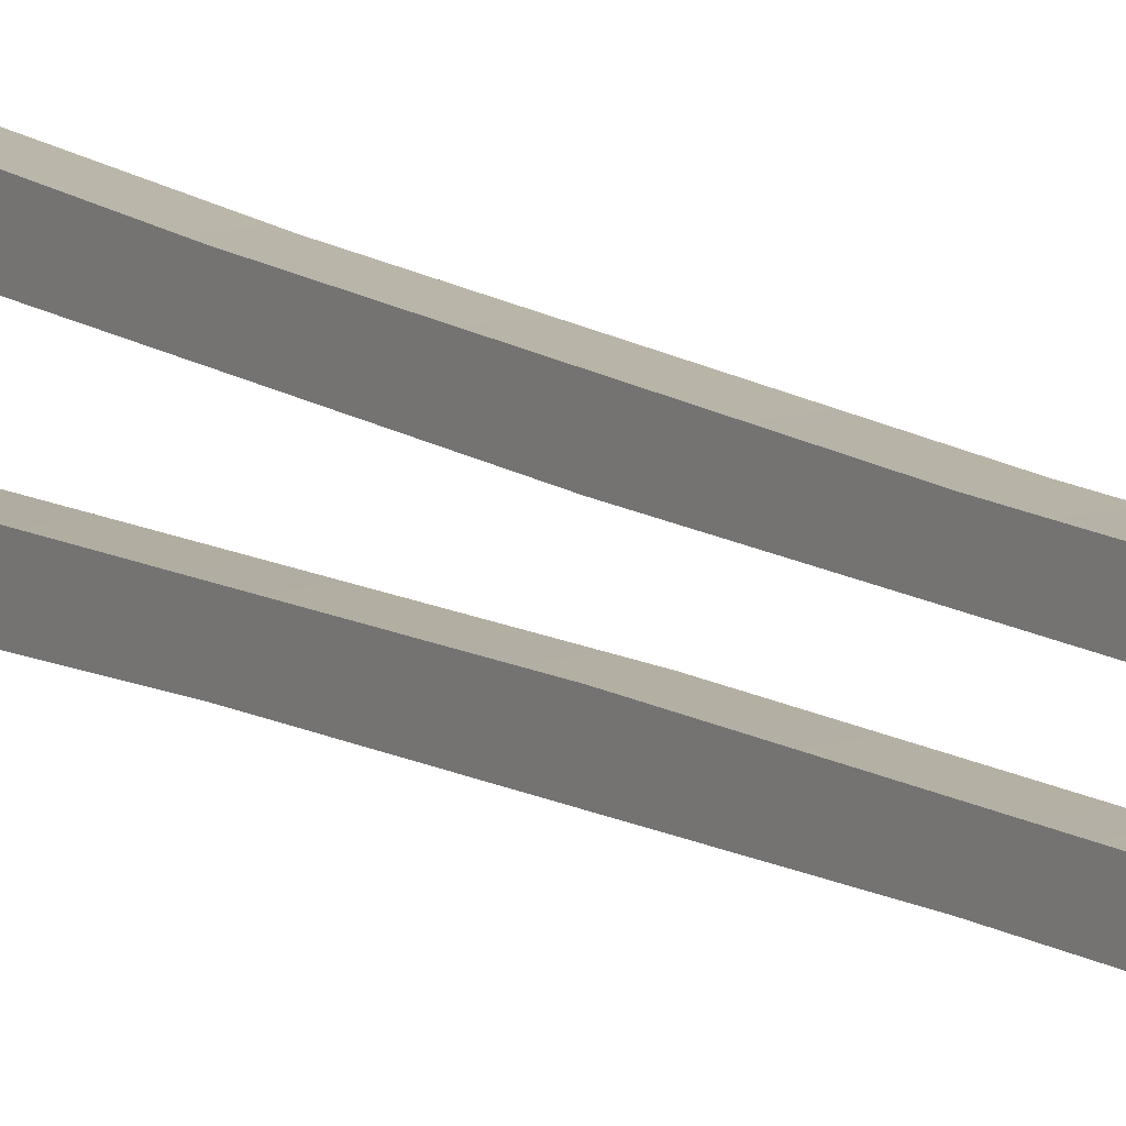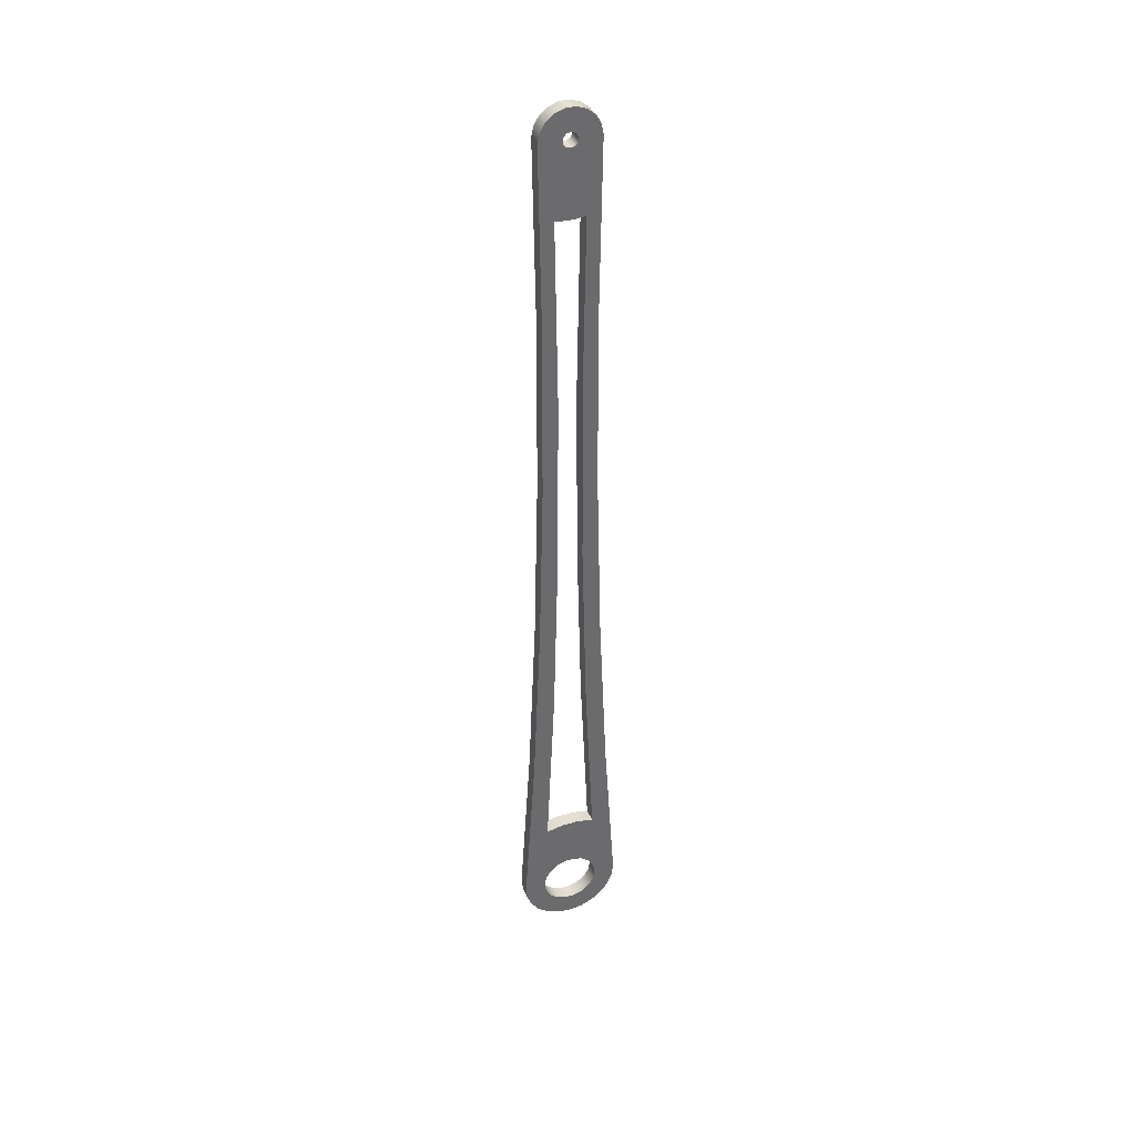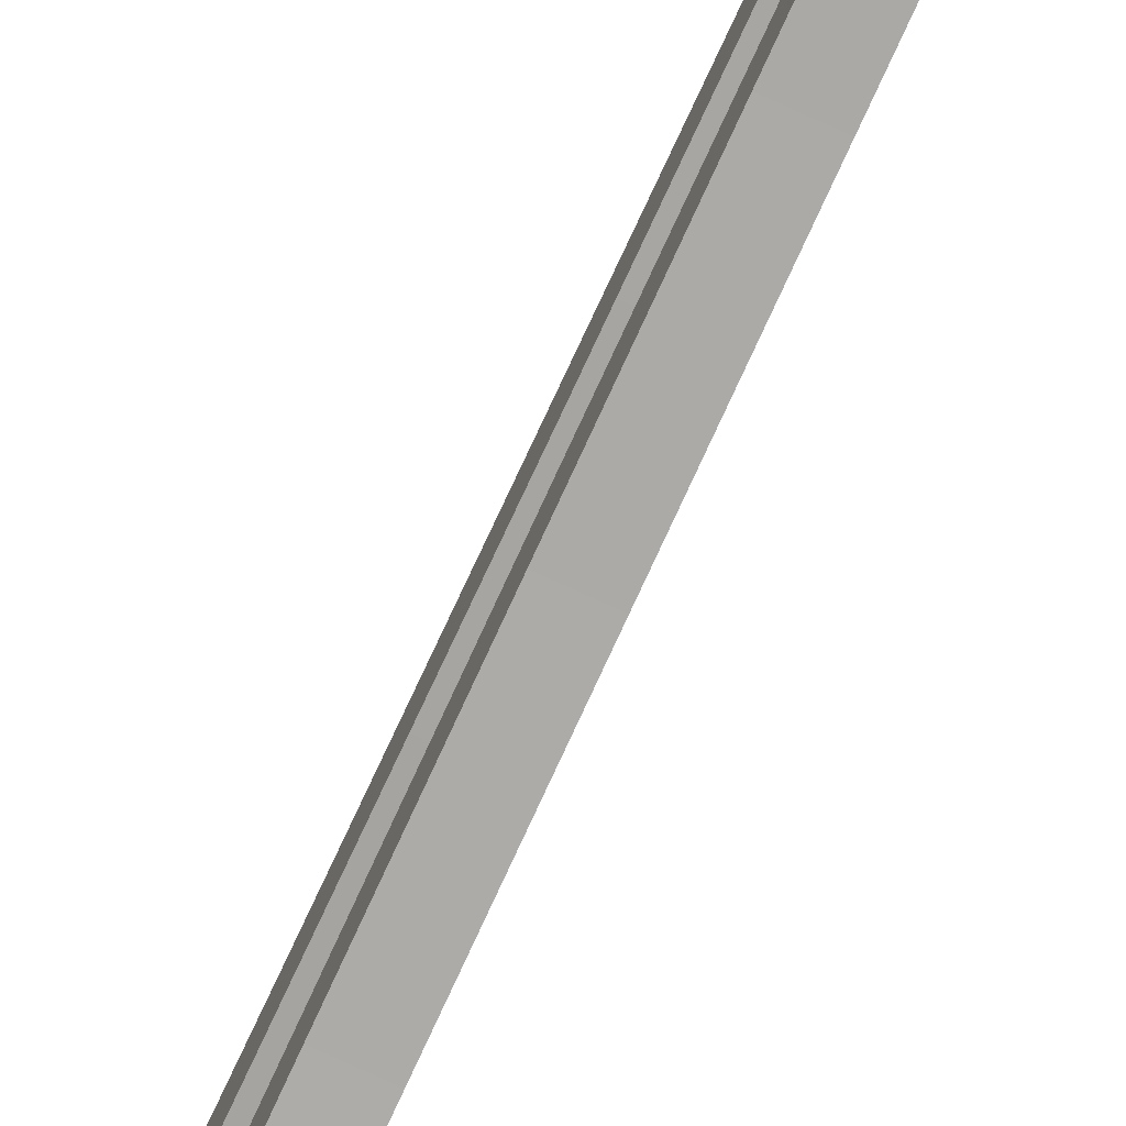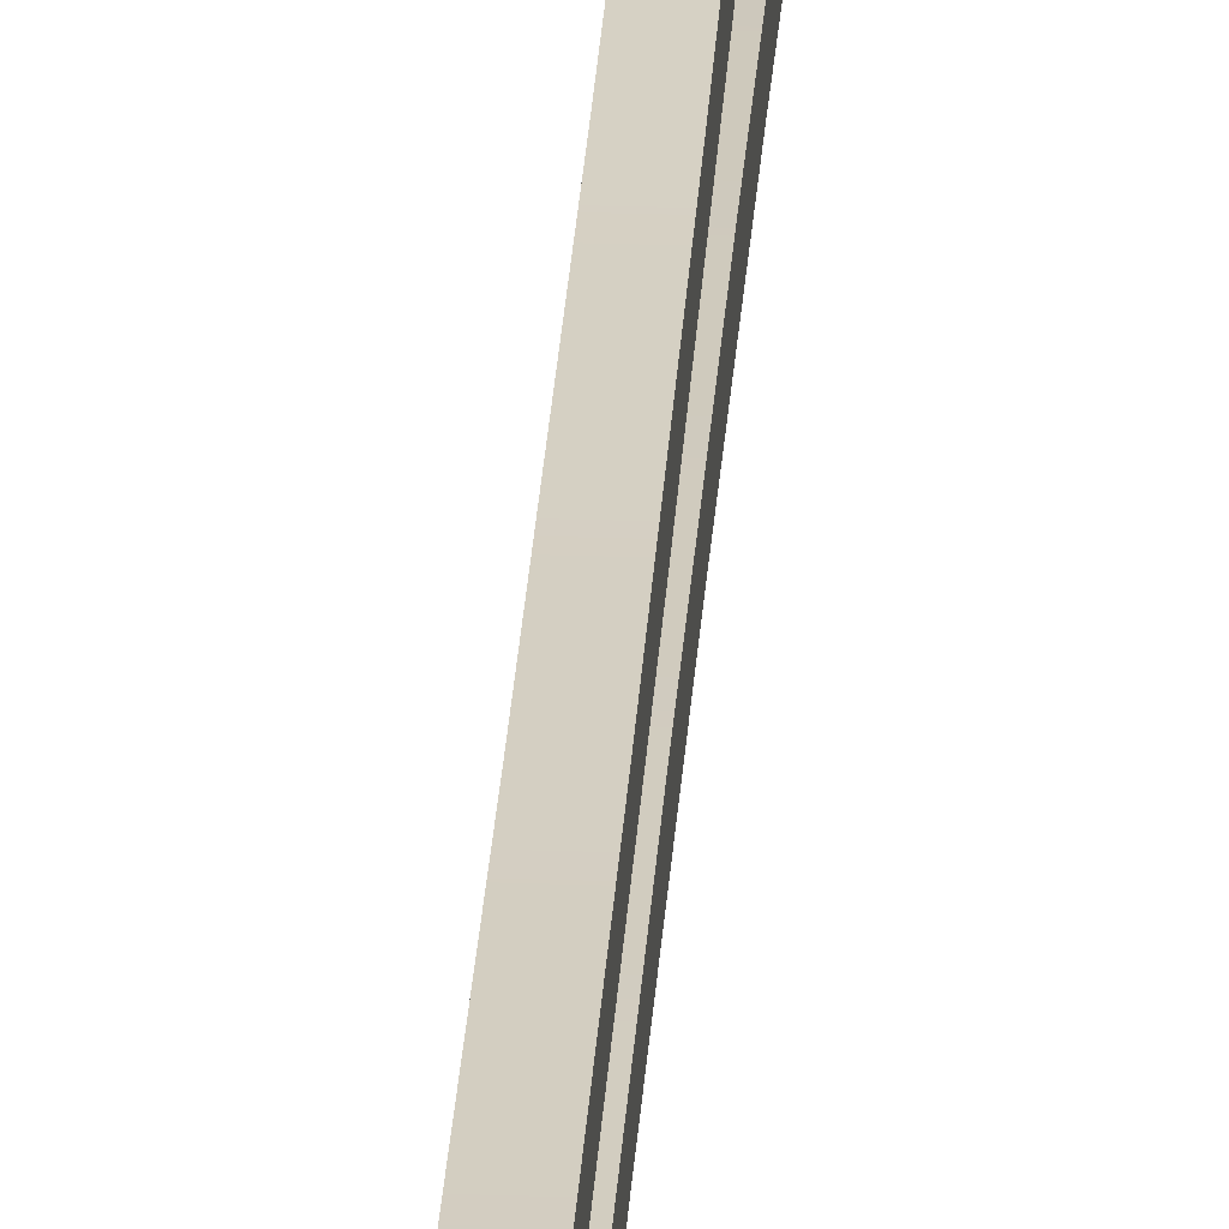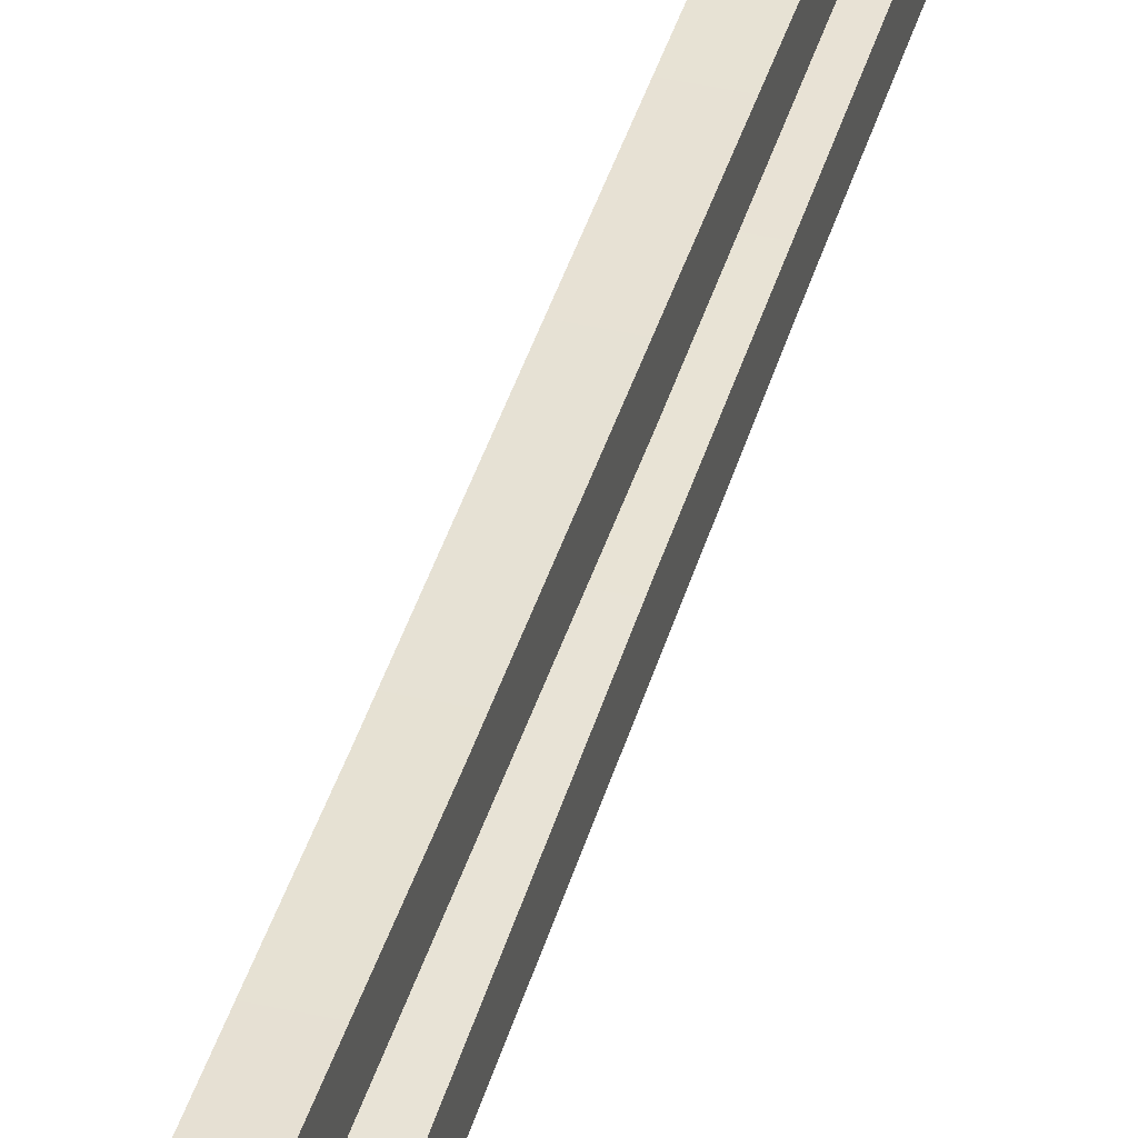
<metadata>
{"format":"obj","ext":"obj","renderer":"f3d","projection":"perspective","resolution":1024,"background":"white","views":[{"elev":11.9,"azim":146.0,"up":"+Z"},{"elev":37.8,"azim":-110.7,"up":"+Y"},{"elev":-74.7,"azim":155.4,"up":"+Z"},{"elev":24.7,"azim":-176.9,"up":"+Z"},{"elev":40.6,"azim":15.4,"up":"+Z"}]}
</metadata>
<code>
v 0.1 0 0.2
v 0.1 -0.0684 0.1879
v 0.1 -0.1286 0.1532
v 0.1 -0.1732 0.1
v 0.1 -0.197 0.03473
v 0.1 -0.197 -0.03473
v 0.1 -0.1732 -0.1
v 0.1 -0.1286 -0.1532
v 0.1 -0.0684 -0.1879
v 0.1 0 -0.2
v 0.1 0.0684 -0.1879
v 0.1 0.1286 -0.1532
v 0.1 0.1732 -0.1
v 0.1 0.197 -0.03473
v 0.1 0.197 0.03473
v 0.1 0.1732 0.1
v 0.1 0.1286 0.1532
v 0.1 0.0684 0.1879
v 0 -2.449e-17 0.2
v 0 0.0684 0.1879
v 0 0.1286 0.1532
v 0 0.1732 0.1
v 0 0.197 0.03473
v 0 0.197 -0.03473
v 0 0.1732 -0.1
v 0 0.1286 -0.1532
v 0 0.0684 -0.1879
v 0 0 -0.2
v 0 -0.0684 -0.1879
v 0 -0.1286 -0.1532
v 0 -0.1732 -0.1
v 0 -0.197 -0.03473
v 0 -0.197 0.03473
v 0 -0.1732 0.1
v 0 -0.1286 0.1532
v 0 -0.0684 0.1879
v 0.1 0 0.2
v 0 -2.449e-17 0.2
v 0 5.51 -0.1
v 0 4.271 -0.08037
v 0 3.032 -0.08633
v 0 1.793 -0.1179
v 0 0.5556 -0.175
v 0.1 0.5556 -0.175
v 0.1 1.793 -0.1179
v 0.1 3.032 -0.08633
v 0.1 4.271 -0.08037
v 0.1 5.51 -0.1
v 0 5.51 0.1
v 0 5.501 0.03353
v 0 5.501 -0.03353
v 0 5.51 -0.1
v 0.1 5.51 -0.1
v 0.1 5.501 -0.03353
v 0.1 5.501 0.03353
v 0.1 5.51 0.1
v 0 0.5556 0.175
v 0 1.793 0.1179
v 0 3.032 0.08633
v 0 4.271 0.08037
v 0 5.51 0.1
v 0.1 5.51 0.1
v 0.1 4.271 0.08037
v 0.1 3.032 0.08633
v 0.1 1.793 0.1179
v 0.1 0.5556 0.175
v 0 0.5556 -0.175
v 0 0.5795 -0.05915
v 0 0.5795 0.05915
v 0 0.5556 0.175
v 0.1 0.5556 0.175
v 0.1 0.5795 0.05915
v 0.1 0.5795 -0.05915
v 0.1 0.5556 -0.175
v 0.1 6 0.05
v 0.1 5.968 0.0383
v 0.1 5.951 0.008682
v 0.1 5.957 -0.025
v 0.1 5.983 -0.04698
v 0.1 6.017 -0.04698
v 0.1 6.043 -0.025
v 0.1 6.049 0.008682
v 0.1 6.032 0.0383
v 0 6 0.05
v 0 6.032 0.0383
v 0 6.049 0.008682
v 0 6.043 -0.025
v 0 6.017 -0.04698
v 0 5.983 -0.04698
v 0 5.957 -0.025
v 0 5.951 0.008682
v 0 5.968 0.0383
v 0.1 6 0.05
v 0 6 0.05
v 0 0.00875 -0.3499
v 0 1.206 -0.2719
v 0 2.405 -0.2179
v 0 3.605 -0.1879
v 0 4.805 -0.1819
v 0 6.005 -0.1999
v 0.1 6.005 -0.1999
v 0.1 4.805 -0.1819
v 0.1 3.605 -0.1879
v 0.1 2.405 -0.2179
v 0.1 1.206 -0.2719
v 0.1 0.00875 -0.3499
v 0 0.00875 0.3499
v 0 -0.08352 0.3399
v 0 -0.1699 0.306
v 0 -0.2444 0.2506
v 0 -0.3016 0.1775
v 0 -0.3377 0.09199
v 0 -0.35 4.503e-15
v 0 -0.3377 -0.09199
v 0 -0.3016 -0.1775
v 0 -0.2444 -0.2506
v 0 -0.1699 -0.306
v 0 -0.08352 -0.3399
v 0 0.00875 -0.3499
v 0.1 0.00875 -0.3499
v 0.1 -0.08352 -0.3399
v 0.1 -0.1699 -0.306
v 0.1 -0.2444 -0.2506
v 0.1 -0.3016 -0.1775
v 0.1 -0.3377 -0.09199
v 0.1 -0.35 4.503e-15
v 0.1 -0.3377 0.09199
v 0.1 -0.3016 0.1775
v 0.1 -0.2444 0.2506
v 0.1 -0.1699 0.306
v 0.1 -0.08352 0.3399
v 0.1 0.00875 0.3499
v 0 6.005 0.1999
v 0 4.805 0.1819
v 0 3.605 0.1879
v 0 2.405 0.2179
v 0 1.206 0.2719
v 0 0.00875 0.3499
v 0.1 0.00875 0.3499
v 0.1 1.206 0.2719
v 0.1 2.405 0.2179
v 0.1 3.605 0.1879
v 0.1 4.805 0.1819
v 0.1 6.005 0.1999
v 0 6.005 -0.1999
v 0 6.072 -0.1866
v 0 6.131 -0.1514
v 0 6.174 -0.09855
v 0 6.197 -0.03418
v 0 6.197 0.03418
v 0 6.174 0.09855
v 0 6.131 0.1514
v 0 6.072 0.1866
v 0 6.005 0.1999
v 0.1 6.005 0.1999
v 0.1 6.072 0.1866
v 0.1 6.131 0.1514
v 0.1 6.174 0.09855
v 0.1 6.197 0.03418
v 0.1 6.197 -0.03418
v 0.1 6.174 -0.09855
v 0.1 6.131 -0.1514
v 0.1 6.072 -0.1866
v 0.1 6.005 -0.1999
v 0.1 6 0.05
v 0.1 6.032 0.0383
v 0.1 6.049 0.008682
v 0.1 6.043 -0.025
v 0.1 6.017 -0.04698
v 0.1 5.983 -0.04698
v 0.1 5.957 -0.025
v 0.1 5.951 0.008682
v 0.1 5.968 0.0383
v 0.1 0.5556 -0.175
v 0.1 0.5795 -0.05915
v 0.1 0.5795 0.05915
v 0.1 0.5556 0.175
v 0.1 1.793 0.1179
v 0.1 3.032 0.08633
v 0.1 4.271 0.08037
v 0.1 5.51 0.1
v 0.1 5.501 0.03353
v 0.1 5.501 -0.03353
v 0.1 5.51 -0.1
v 0.1 4.271 -0.08037
v 0.1 3.032 -0.08633
v 0.1 1.793 -0.1179
v 0.1 0 0.2
v 0.1 0.0684 0.1879
v 0.1 0.1286 0.1532
v 0.1 0.1732 0.1
v 0.1 0.197 0.03473
v 0.1 0.197 -0.03473
v 0.1 0.1732 -0.1
v 0.1 0.1286 -0.1532
v 0.1 0.0684 -0.1879
v 0.1 0 -0.2
v 0.1 -0.0684 -0.1879
v 0.1 -0.1286 -0.1532
v 0.1 -0.1732 -0.1
v 0.1 -0.197 -0.03473
v 0.1 -0.197 0.03473
v 0.1 -0.1732 0.1
v 0.1 -0.1286 0.1532
v 0.1 -0.0684 0.1879
v 0.1 6.005 -0.1999
v 0.1 6.072 -0.1866
v 0.1 6.131 -0.1514
v 0.1 6.174 -0.09855
v 0.1 6.197 -0.03418
v 0.1 6.197 0.03418
v 0.1 6.174 0.09855
v 0.1 6.131 0.1514
v 0.1 6.072 0.1866
v 0.1 6.005 0.1999
v 0.1 4.805 0.1819
v 0.1 3.605 0.1879
v 0.1 2.405 0.2179
v 0.1 1.206 0.2719
v 0.1 0.00875 0.3499
v 0.1 -0.08352 0.3399
v 0.1 -0.1699 0.306
v 0.1 -0.2444 0.2506
v 0.1 -0.3016 0.1775
v 0.1 -0.3377 0.09199
v 0.1 -0.35 4.503e-15
v 0.1 -0.3377 -0.09199
v 0.1 -0.3016 -0.1775
v 0.1 -0.2444 -0.2506
v 0.1 -0.1699 -0.306
v 0.1 -0.08352 -0.3399
v 0.1 0.00875 -0.3499
v 0.1 1.206 -0.2719
v 0.1 2.405 -0.2179
v 0.1 3.605 -0.1879
v 0.1 4.805 -0.1819
v 0 6 0.05
v 0 5.968 0.0383
v 0 5.951 0.008682
v 0 5.957 -0.025
v 0 5.983 -0.04698
v 0 6.017 -0.04698
v 0 6.043 -0.025
v 0 6.049 0.008682
v 0 6.032 0.0383
v 0 0.5556 0.175
v 0 0.5795 0.05915
v 0 0.5795 -0.05915
v 0 0.5556 -0.175
v 0 1.793 -0.1179
v 0 3.032 -0.08633
v 0 4.271 -0.08037
v 0 5.51 -0.1
v 0 5.501 -0.03353
v 0 5.501 0.03353
v 0 5.51 0.1
v 0 4.271 0.08037
v 0 3.032 0.08633
v 0 1.793 0.1179
v 0 -2.449e-17 0.2
v 0 -0.0684 0.1879
v 0 -0.1286 0.1532
v 0 -0.1732 0.1
v 0 -0.197 0.03473
v 0 -0.197 -0.03473
v 0 -0.1732 -0.1
v 0 -0.1286 -0.1532
v 0 -0.0684 -0.1879
v 0 0 -0.2
v 0 0.0684 -0.1879
v 0 0.1286 -0.1532
v 0 0.1732 -0.1
v 0 0.197 -0.03473
v 0 0.197 0.03473
v 0 0.1732 0.1
v 0 0.1286 0.1532
v 0 0.0684 0.1879
v 0 6.005 0.1999
v 0 6.072 0.1866
v 0 6.131 0.1514
v 0 6.174 0.09855
v 0 6.197 0.03418
v 0 6.197 -0.03418
v 0 6.174 -0.09855
v 0 6.131 -0.1514
v 0 6.072 -0.1866
v 0 6.005 -0.1999
v 0 4.805 -0.1819
v 0 3.605 -0.1879
v 0 2.405 -0.2179
v 0 1.206 -0.2719
v 0 0.00875 -0.3499
v 0 -0.08352 -0.3399
v 0 -0.1699 -0.306
v 0 -0.2444 -0.2506
v 0 -0.3016 -0.1775
v 0 -0.3377 -0.09199
v 0 -0.35 4.503e-15
v 0 -0.3377 0.09199
v 0 -0.3016 0.1775
v 0 -0.2444 0.2506
v 0 -0.1699 0.306
v 0 -0.08352 0.3399
v 0 0.00875 0.3499
v 0 1.206 0.2719
v 0 2.405 0.2179
v 0 3.605 0.1879
v 0 4.805 0.1819
g c3570ea8-e2a4-11ea-8d7b-54bf646e7e1f
f 2 36 1
f 1 36 38
f 37 19 18
f 18 19 20
f 18 20 17
f 17 20 21
f 17 21 16
f 16 21 22
f 16 22 15
f 15 22 23
f 15 23 14
f 14 23 24
f 14 24 13
f 13 24 25
f 13 25 12
f 12 25 26
f 12 26 11
f 11 26 27
f 11 27 10
f 10 27 28
f 10 28 9
f 9 28 29
f 9 29 8
f 8 29 30
f 8 30 7
f 7 30 31
f 7 31 6
f 6 31 32
f 6 32 5
f 5 32 33
f 5 33 4
f 4 33 34
f 4 34 3
f 3 34 35
f 3 35 2
f 2 35 36
g c35d78c0-e2a4-11ea-a95d-54bf646e7e1f
f 48 39 47
f 47 39 40
f 47 40 46
f 46 40 41
f 46 41 45
f 45 41 42
f 45 42 44
f 44 42 43
g c362d192-e2a4-11ea-9379-54bf646e7e1f
f 56 49 55
f 55 49 50
f 55 50 51
f 52 53 51
f 51 53 54
f 51 54 55
g c36850e4-e2a4-11ea-90a3-54bf646e7e1f
f 66 57 65
f 65 57 58
f 65 58 64
f 64 58 59
f 64 59 63
f 63 59 60
f 63 60 62
f 62 60 61
g c36d33ee-e2a4-11ea-95c8-54bf646e7e1f
f 74 67 73
f 73 67 68
f 73 68 72
f 72 68 69
f 72 69 71
f 71 69 70
g c372655a-e2a4-11ea-bb06-54bf646e7e1f
f 76 92 75
f 75 92 94
f 93 84 83
f 83 84 85
f 83 85 82
f 82 85 86
f 82 86 81
f 81 86 87
f 81 87 80
f 80 87 88
f 80 88 79
f 79 88 89
f 79 89 78
f 78 89 90
f 78 90 77
f 77 90 91
f 77 91 76
f 76 91 92
g c3772162-e2a4-11ea-926b-54bf646e7e1f
f 106 95 105
f 105 95 96
f 105 96 104
f 104 96 97
f 104 97 103
f 103 97 98
f 103 98 102
f 102 98 99
f 102 99 101
f 101 99 100
g c37c2b9e-e2a4-11ea-9444-54bf646e7e1f
f 132 107 131
f 131 107 108
f 131 108 130
f 130 108 109
f 130 109 129
f 129 109 110
f 129 110 128
f 128 110 111
f 128 111 127
f 127 111 112
f 127 112 126
f 126 112 113
f 126 113 125
f 125 113 114
f 125 114 124
f 124 114 115
f 124 115 123
f 123 115 116
f 123 116 122
f 122 116 117
f 122 117 121
f 121 117 118
f 121 118 120
f 120 118 119
g c3810ec0-e2a4-11ea-b356-54bf646e7e1f
f 144 133 143
f 143 133 134
f 143 134 142
f 142 134 135
f 142 135 141
f 141 135 136
f 141 136 140
f 140 136 137
f 140 137 139
f 139 137 138
g c387518c-e2a4-11ea-91b6-54bf646e7e1f
f 164 145 163
f 163 145 146
f 163 146 162
f 162 146 147
f 162 147 161
f 161 147 148
f 161 148 160
f 160 148 149
f 160 149 159
f 159 149 150
f 159 150 158
f 158 150 151
f 158 151 157
f 157 151 152
f 157 152 156
f 156 152 153
f 156 153 155
f 155 153 154
g c38c5bd8-e2a4-11ea-b354-54bf646e7e1f
f 166 211 165
f 165 211 212
f 165 212 181
f 181 212 213
f 181 213 215
f 215 213 214
f 166 167 211
f 211 167 210
f 210 167 168
f 210 168 169
f 210 169 209
f 209 169 170
f 209 170 184
f 184 170 183
f 183 170 171
f 183 171 172
f 183 172 182
f 182 172 173
f 182 173 181
f 181 173 165
f 175 194 174
f 174 194 195
f 174 195 196
f 194 175 193
f 193 175 176
f 193 176 192
f 192 176 191
f 191 176 177
f 191 177 190
f 190 177 189
f 189 177 220
f 189 220 188
f 188 220 222
f 188 222 223
f 220 177 219
f 219 177 178
f 219 178 218
f 218 178 179
f 218 179 217
f 217 179 180
f 217 180 216
f 216 180 181
f 216 181 215
f 185 236 184
f 184 236 206
f 184 206 208
f 208 206 207
f 236 185 235
f 235 185 186
f 235 186 234
f 234 186 187
f 234 187 233
f 233 187 174
f 233 174 232
f 232 174 196
f 232 196 197
f 198 229 197
f 197 229 230
f 197 230 232
f 232 230 231
f 229 198 228
f 228 198 199
f 228 199 200
f 228 200 227
f 227 200 201
f 227 201 226
f 226 201 202
f 226 202 225
f 225 202 203
f 225 203 224
f 224 203 204
f 224 204 205
f 224 205 223
f 223 205 188
f 208 209 184
f 220 221 222
g c3918d28-e2a4-11ea-a491-54bf646e7e1f
f 238 256 237
f 237 256 281
f 237 281 282
f 256 238 255
f 255 238 239
f 255 239 254
f 254 239 240
f 254 240 241
f 242 284 241
f 241 284 253
f 241 253 254
f 284 242 283
f 283 242 243
f 283 243 244
f 283 244 282
f 282 244 245
f 282 245 237
f 247 275 246
f 246 275 276
f 246 276 277
f 275 247 274
f 274 247 248
f 274 248 273
f 273 248 272
f 272 248 249
f 272 249 271
f 271 249 270
f 270 249 292
f 270 292 269
f 269 292 294
f 269 294 295
f 292 249 291
f 291 249 250
f 291 250 290
f 290 250 251
f 290 251 289
f 289 251 252
f 289 252 288
f 288 252 253
f 288 253 287
f 287 253 285
f 287 285 286
f 257 308 256
f 256 308 278
f 256 278 280
f 280 278 279
f 308 257 307
f 307 257 258
f 307 258 306
f 306 258 259
f 306 259 305
f 305 259 246
f 305 246 304
f 304 246 277
f 304 277 260
f 261 301 260
f 260 301 302
f 260 302 304
f 304 302 303
f 301 261 300
f 300 261 262
f 300 262 263
f 300 263 299
f 299 263 264
f 299 264 298
f 298 264 265
f 298 265 297
f 297 265 266
f 297 266 296
f 296 266 267
f 296 267 268
f 296 268 295
f 295 268 269
f 280 281 256
f 284 285 253
f 292 293 294

</code>
